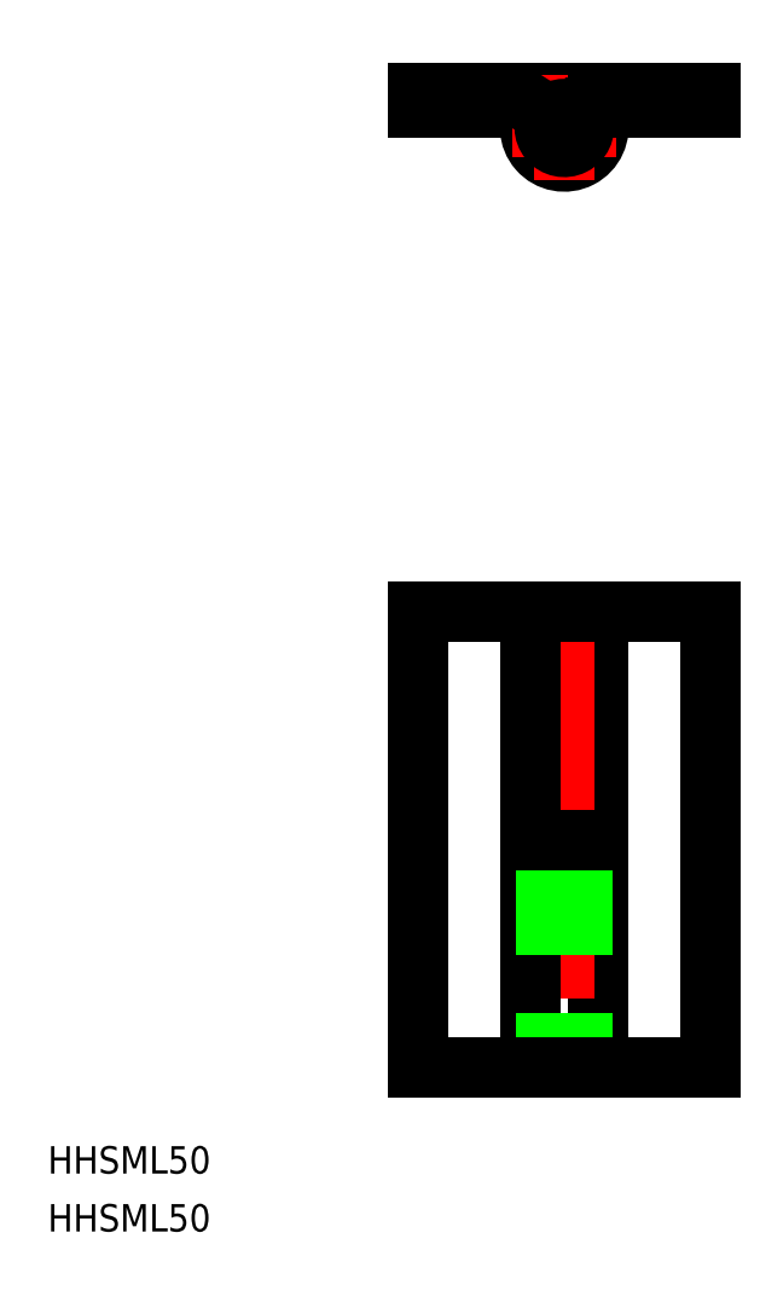
<metadata>
{"format":"dxf","ext":"dxf","renderer":"ezdxf+matplotlib","layout":"modelspace","background":"white","min_lineweight":24,"dpi":150}
</metadata>
<code>
0
SECTION
2
ENTITIES
0
LINE
8
0
10
16.01
20
105.3
30
0
11
3.072
21
105.3
31
0
0
LINE
8
0
10
16
20
106.9
30
0
11
-16
21
106.9
31
0
0
LINE
8
0
10
16
20
50
30
0
11
3.75
21
50
31
0
0
LINE
8
0
10
16
20
0
30
0
11
2
21
0
31
0
0
LINE
8
0
10
3.75
20
25
30
0
11
3.75
21
50
31
0
0
LINE
8
0
10
2.15
20
50
30
0
11
2.15
21
25
31
0
0
LINE
8
0
10
-2.15
20
50
30
0
11
-2.15
21
25
31
0
0
LINE
8
0
10
3.75
20
50
30
0
11
3.75
21
7.1e-15
31
0
0
LINE
8
CENTER
10
0
20
52
30
0
11
0
21
-2
31
0
0
LINE
8
0
10
-16
20
-3.6e-15
30
0
11
-16
21
50
31
0
0
LINE
8
0
10
-3.75
20
0
30
0
11
-3.75
21
50
31
0
0
TEXT
8
0
10
-56.68
20
-17.98
30
0
40
3
1
HHSML50
0
TEXT
8
0
10
-56.68
20
-11.63
30
0
40
3
1
HHSML50
0
LINE
8
0
10
-3.75
20
25
30
0
11
-3.75
21
0
31
0
0
LINE
8
0
10
2
20
25
30
0
11
2
21
0
31
0
0
LINE
8
0
10
-2
20
25
30
0
11
-2
21
0
31
0
0
LINE
8
0
10
-16
20
-3.6e-15
30
0
11
-3.75
21
0
31
0
0
LINE
8
0
10
-2
20
0
30
0
11
-3.75
21
0
31
0
0
LINE
8
0
10
2
20
0
30
0
11
-2
21
0
31
0
0
LINE
8
0
10
3.75
20
25
30
0
11
2
21
25
31
0
0
LINE
8
0
10
3.75
20
25
30
0
11
2
21
25
31
0
0
LINE
8
0
10
-3.75
20
25
30
0
11
-2
21
25
31
0
0
LINE
8
0
10
-3.75
20
25
30
0
11
-2
21
25
31
0
0
LINE
8
0
10
2
20
25
30
0
11
0
21
25
31
0
0
LINE
8
0
10
-2
20
25
30
0
11
0
21
25
31
0
0
LINE
8
0
10
2
20
25
30
0
11
0
21
25
31
0
0
LINE
8
0
10
-2
20
25
30
0
11
0
21
25
31
0
0
LINE
8
0
10
-16
20
50
30
0
11
-2
21
50
31
0
0
LINE
8
0
10
2
20
50
30
0
11
3.75
21
50
31
0
0
LINE
8
0
10
-2
20
50
30
0
11
2
21
50
31
0
0
LINE
8
0
10
0
20
105.3
30
0
11
-16
21
105.3
31
0
0
LINE
8
0
10
-16
20
106.9
30
0
11
-16
21
105.3
31
0
0
ARC
8
0
10
0
20
103.1
30
0
40
3.75
50
145
51
90
0
LINE
8
CENTER
10
0
20
108.9
30
0
11
0
21
97.38
31
0
0
LINE
8
CENTER
10
5.75
20
103.1
30
0
11
-5.75
21
103.1
31
0
0
LINE
8
0
10
-3.072
20
105.3
30
0
11
-1.72
21
104.4
31
0
0
CIRCLE
8
0
10
0
20
103.1
30
0
40
2
0
ARC
8
0
10
0
20
103.1
30
0
40
2.15
50
143.1
51
90
0
LINE
8
0
10
3.75
20
106.9
30
0
11
3.75
21
105.3
31
0
0
LINE
8
0
10
16
20
50
30
0
11
16
21
0
31
0
0
LINE
8
0
10
16
20
106.9
30
0
11
16
21
105.4
31
0
0
ENDSEC
0
EOF

</code>
